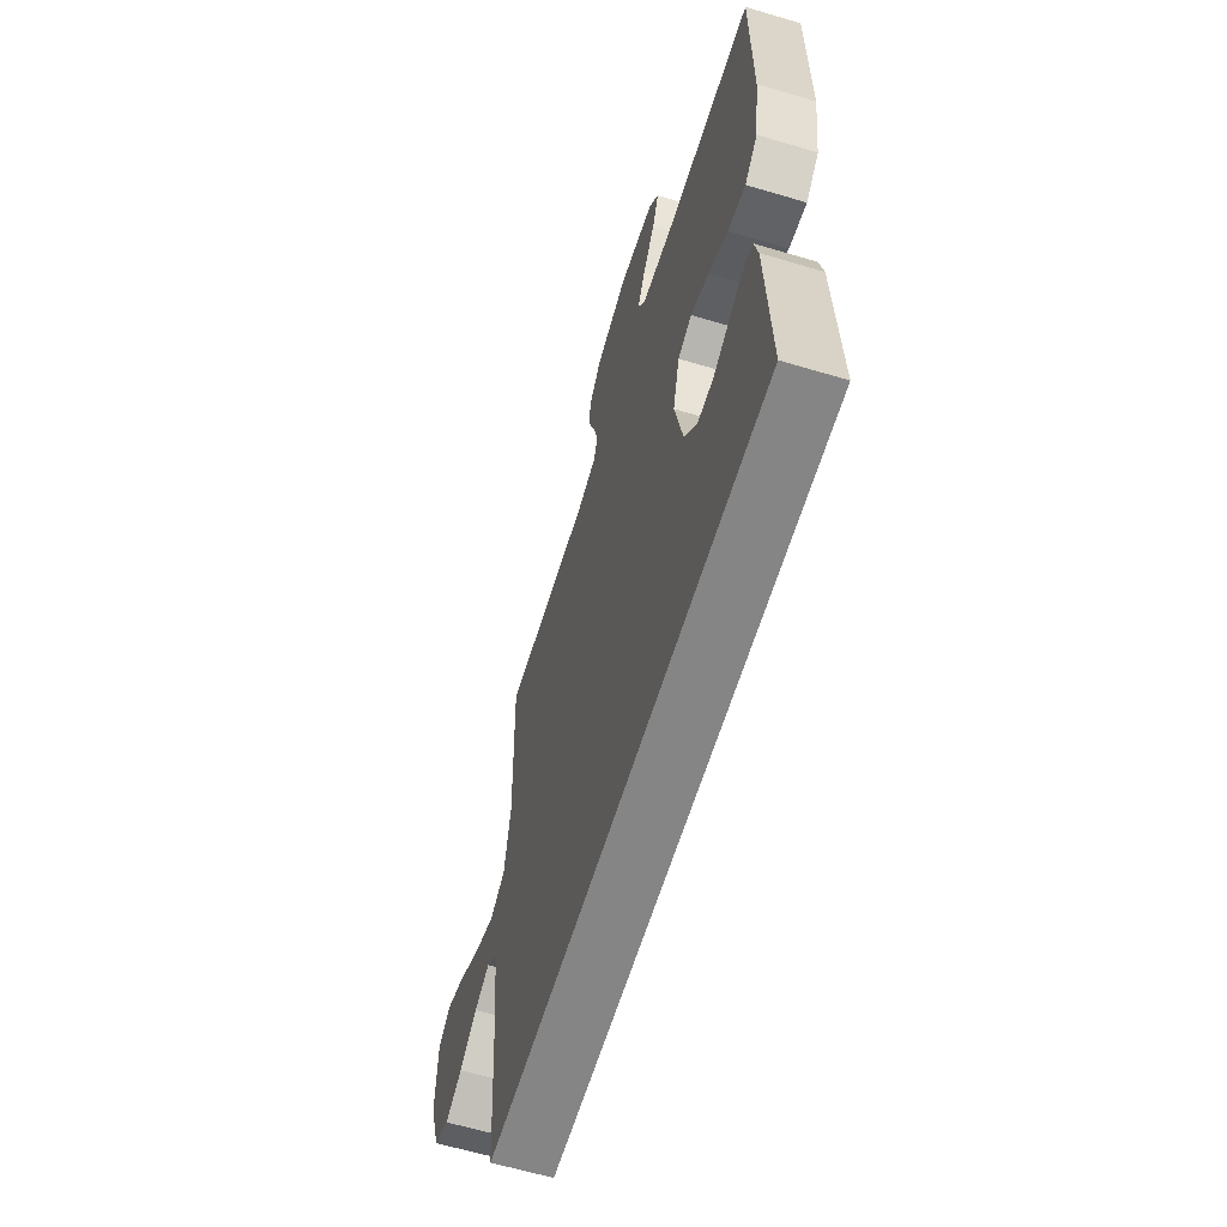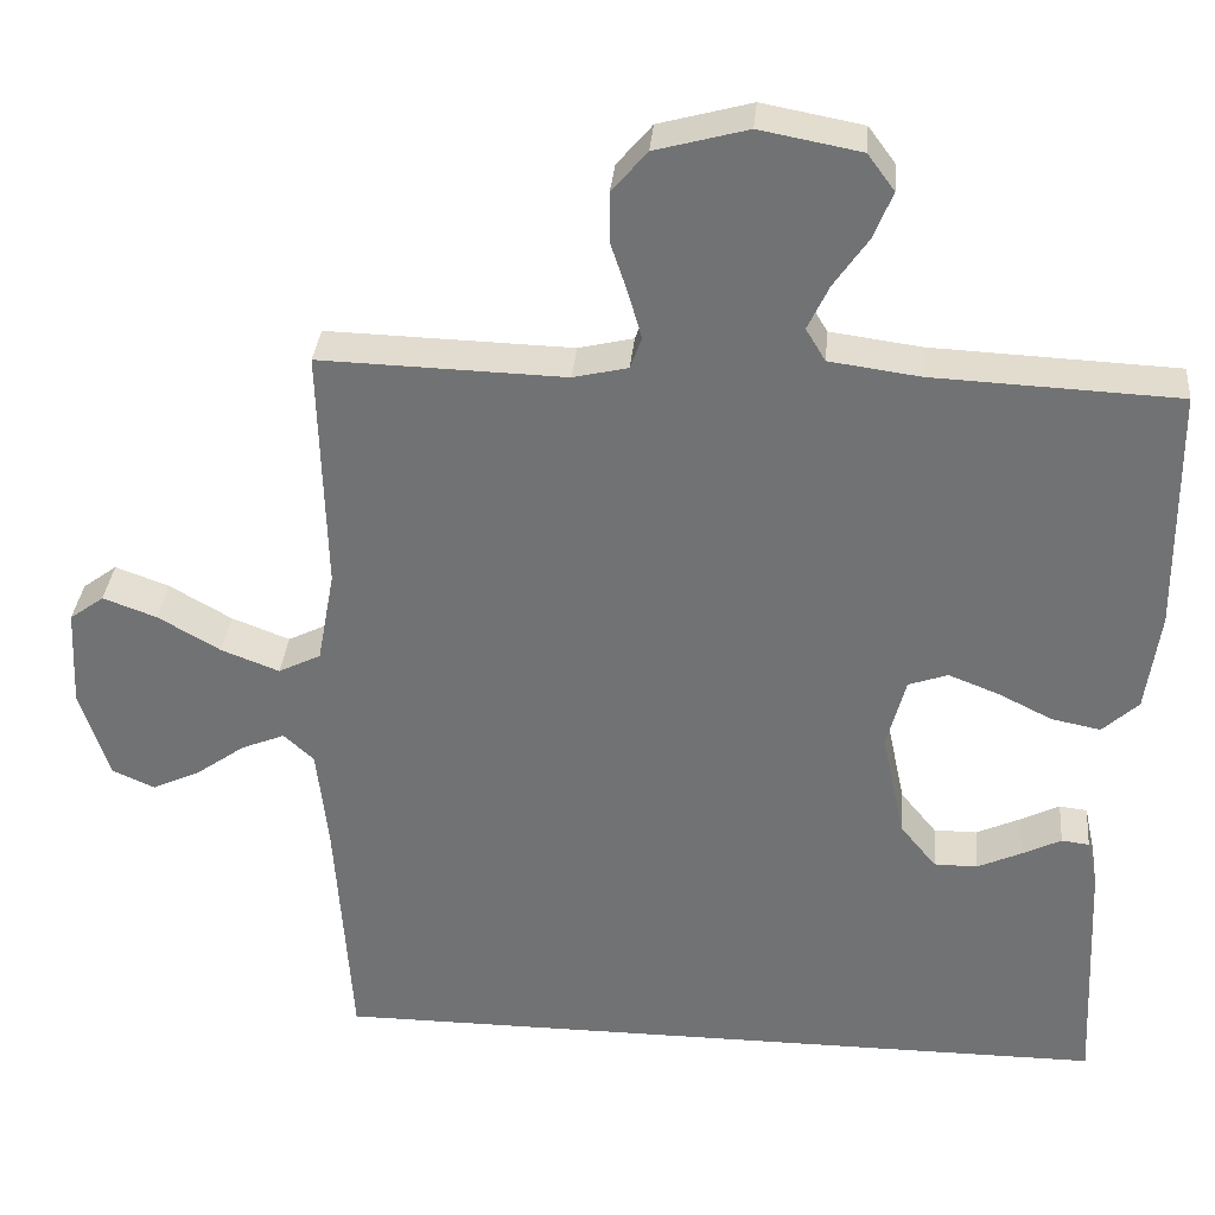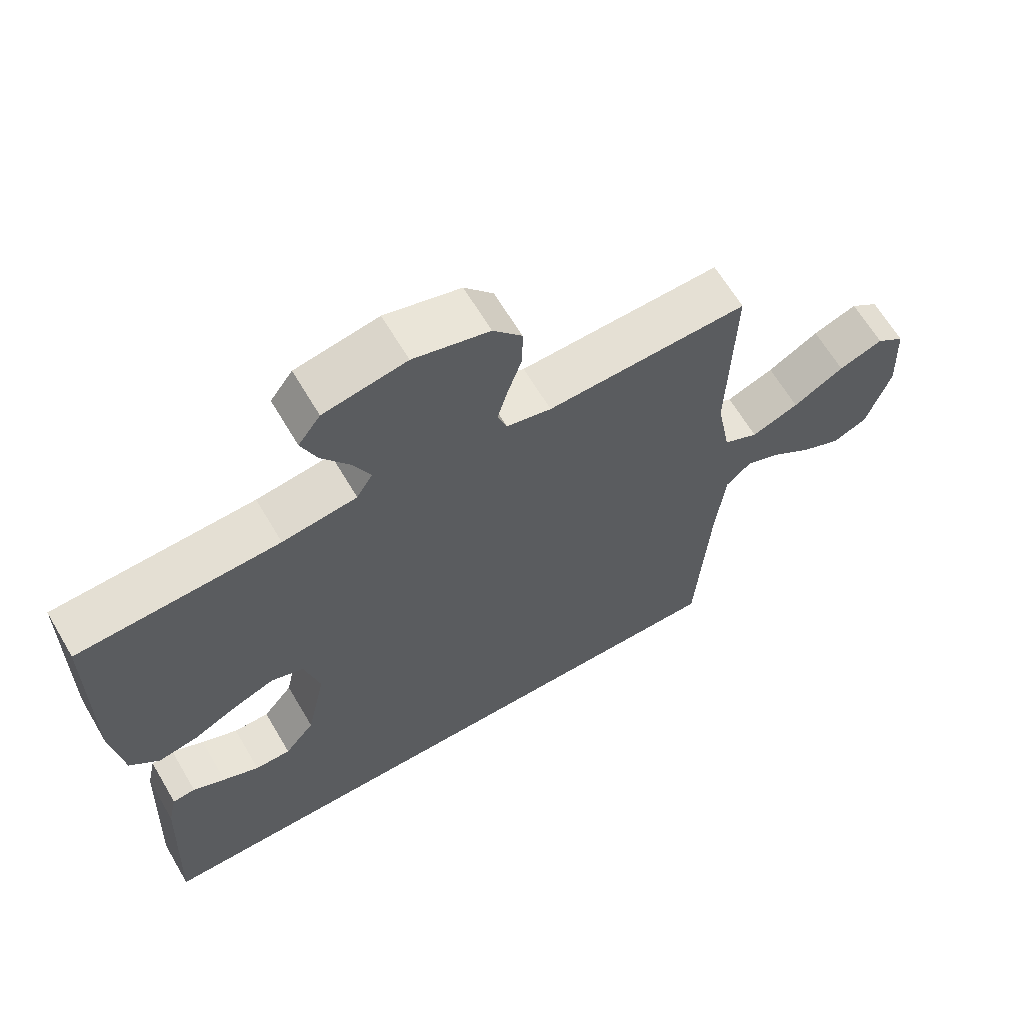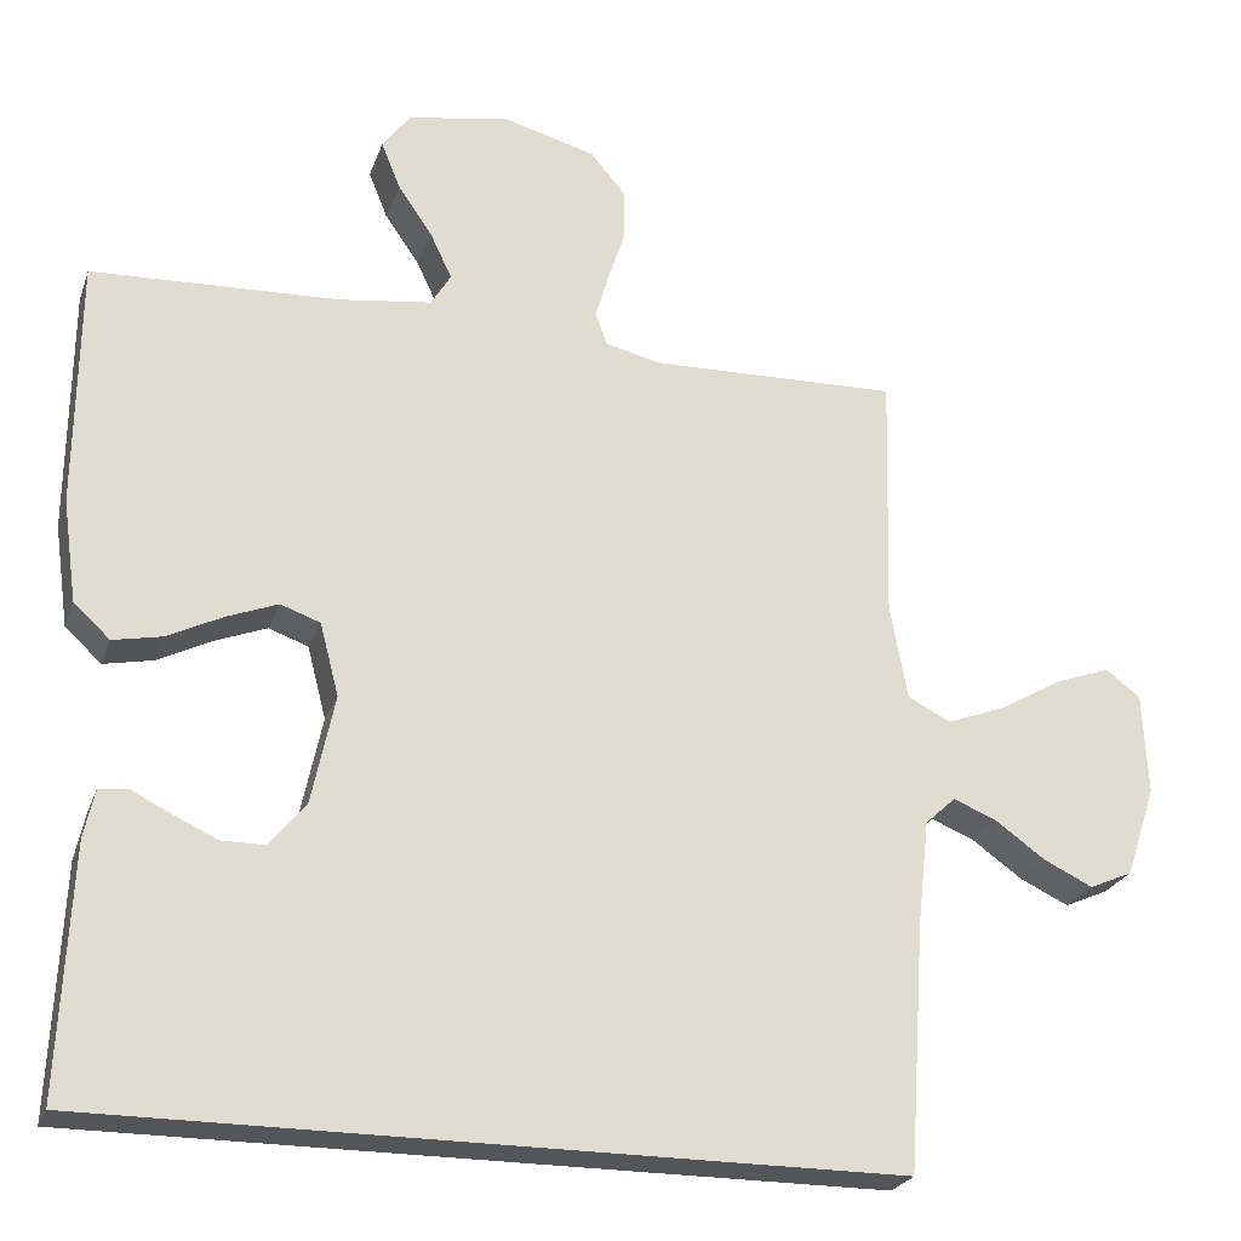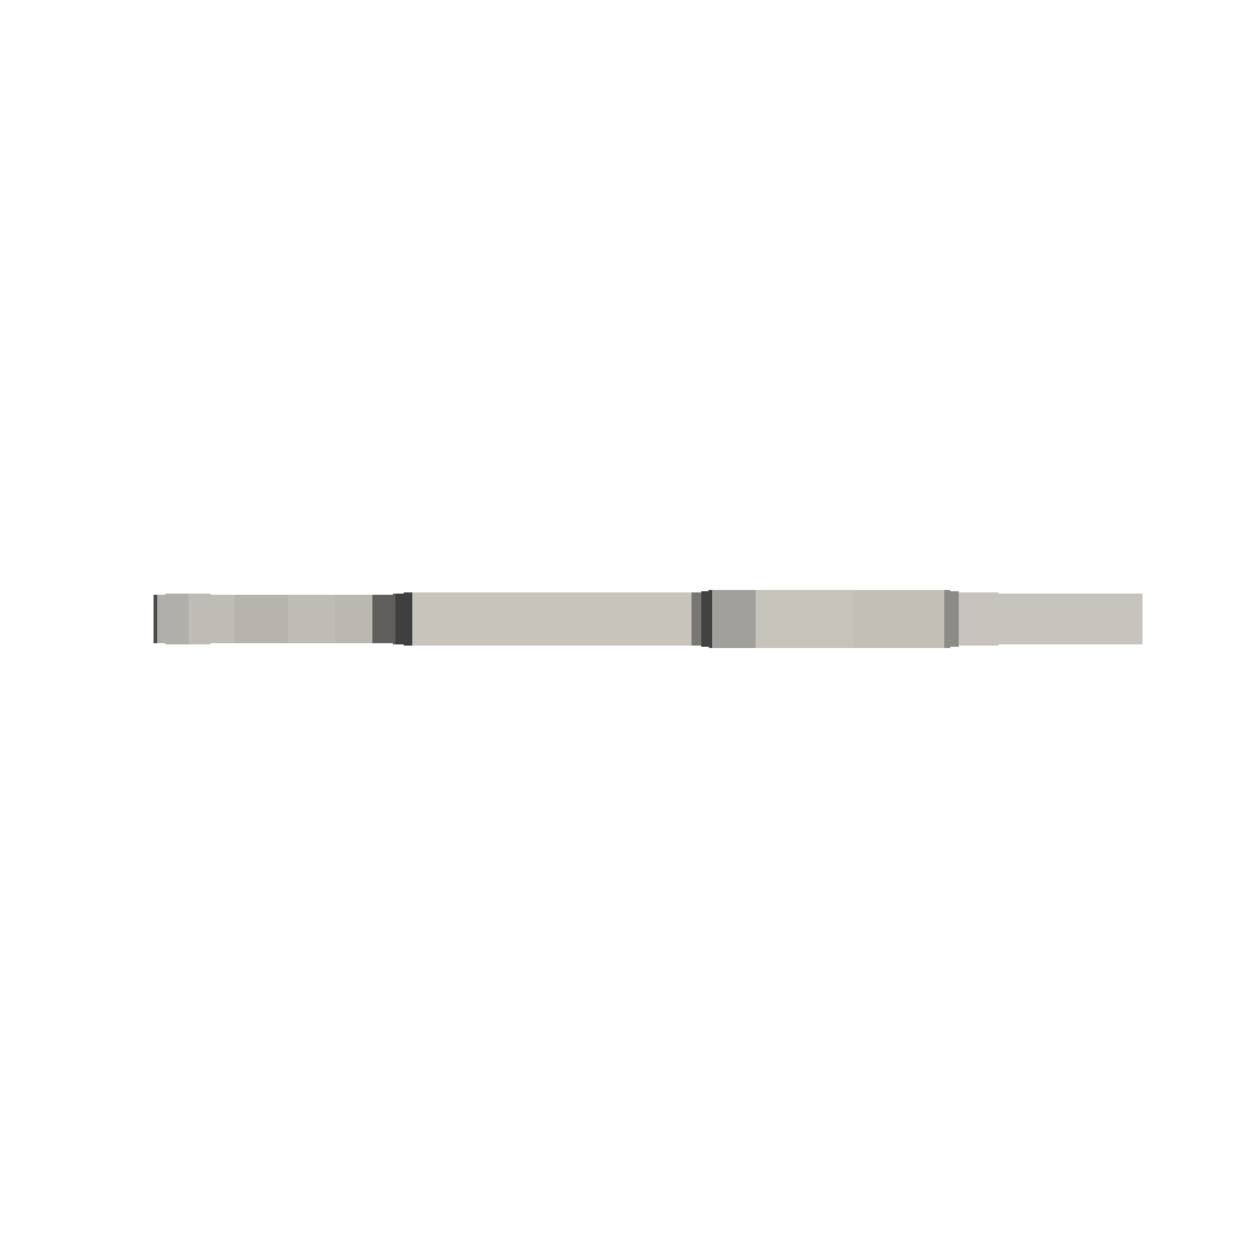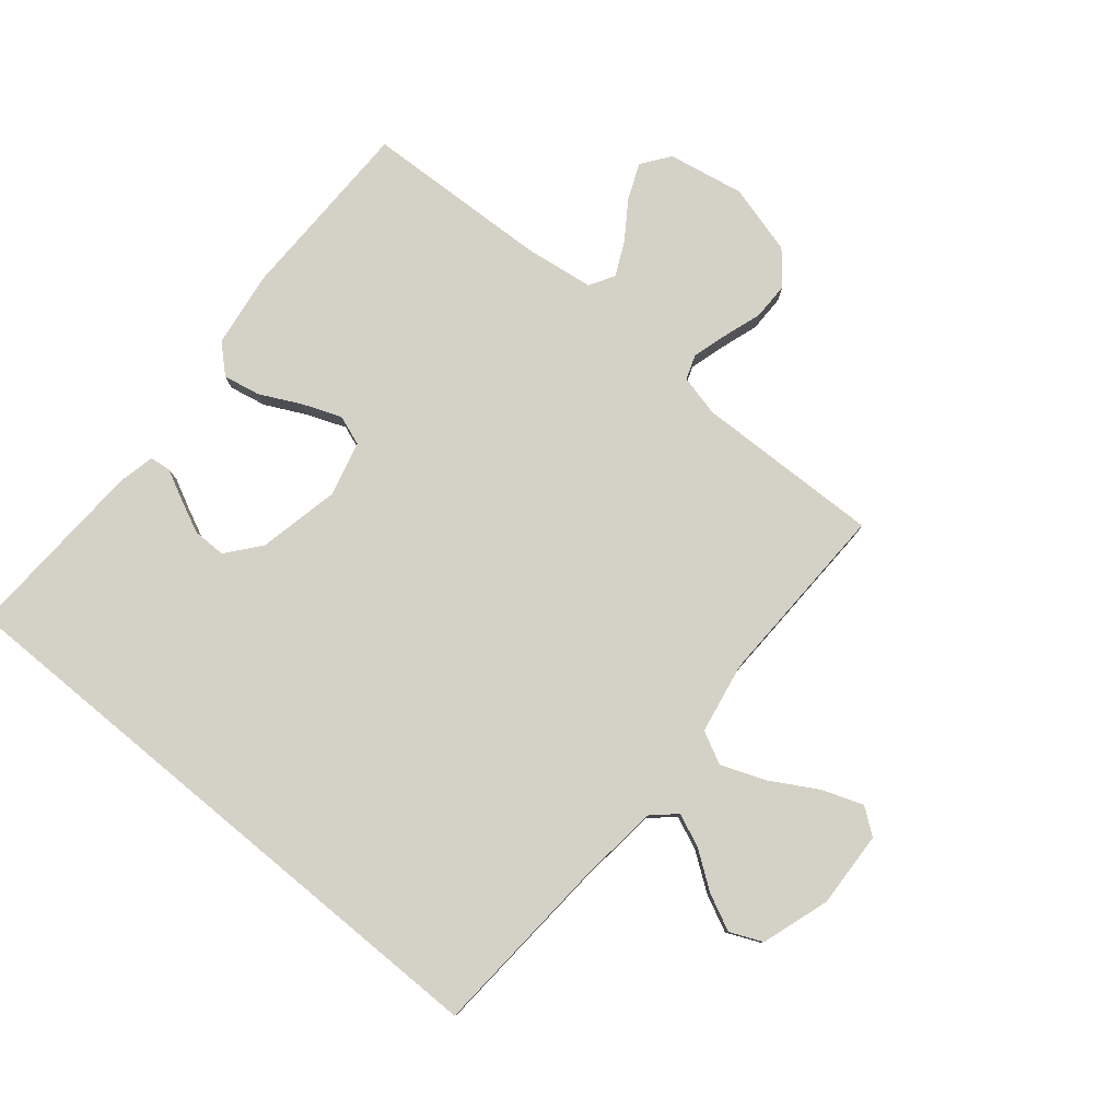
<metadata>
{"format":"obj","ext":"obj","renderer":"f3d","projection":"perspective","resolution":1024,"background":"white","views":[{"elev":-61.7,"azim":73.1,"up":"+Z"},{"elev":33.8,"azim":5.2,"up":"+Z"},{"elev":64.5,"azim":149.5,"up":"+Z"},{"elev":-24.3,"azim":163.0,"up":"+Z"},{"elev":-0.0,"azim":-10.9,"up":"+Y"},{"elev":79.8,"azim":-140.3,"up":"+Y"}]}
</metadata>
<code>
v -0.495 0.07 -0.5
v -0.515 0.07 -0.2
v -0.529 0.07 -0.074
v -0.566 0.07 -0.04
v -0.619 0.07 -0.062
v -0.679 0.07 -0.105
v -0.738 0.07 -0.133
v -0.79 0.07 -0.11
v -0.826 0.07 0
v -0.82 0.07 0.123
v -0.778 0.07 0.154
v -0.712 0.07 0.13
v -0.636 0.07 0.086
v -0.565 0.07 0.059
v -0.513 0.07 0.085
v -0.492 0.07 0.2
v -0.5 0.07 0.5
v -0.2 0.07 0.492
v -0.133 0.07 0.508
v -0.119 0.07 0.547
v -0.135 0.07 0.603
v -0.156 0.07 0.666
v -0.156 0.07 0.727
v -0.113 0.07 0.778
v 0 0.07 0.809
v 0.123 0.07 0.786
v 0.156 0.07 0.741
v 0.133 0.07 0.684
v 0.091 0.07 0.623
v 0.065 0.07 0.568
v 0.089 0.07 0.528
v 0.2 0.07 0.513
v 0.5 0.07 0.5
v 0.503 0.07 0.2
v 0.486 0.07 0.077
v 0.442 0.07 0.036
v 0.382 0.07 0.048
v 0.316 0.07 0.081
v 0.254 0.07 0.105
v 0.206 0.07 0.088
v 0.183 0.07 0
v 0.211 0.07 -0.132
v 0.255 0.07 -0.186
v 0.308 0.07 -0.186
v 0.362 0.07 -0.161
v 0.41 0.07 -0.137
v 0.444 0.07 -0.141
v 0.457 0.07 -0.2
v 0.471 0.07 -0.5
v -0.495 0 -0.5
v -0.515 0 -0.2
v -0.529 0 -0.074
v -0.566 0 -0.04
v -0.619 0 -0.062
v -0.679 0 -0.105
v -0.738 0 -0.133
v -0.79 0 -0.11
v -0.826 0 0
v -0.82 0 0.123
v -0.778 0 0.154
v -0.712 0 0.13
v -0.636 0 0.086
v -0.565 0 0.059
v -0.513 0 0.085
v -0.492 0 0.2
v -0.5 0 0.5
v -0.2 0 0.492
v -0.133 0 0.508
v -0.119 0 0.547
v -0.135 0 0.603
v -0.156 0 0.666
v -0.156 0 0.727
v -0.113 0 0.778
v 0 0 0.809
v 0.123 0 0.786
v 0.156 0 0.741
v 0.133 0 0.684
v 0.091 0 0.623
v 0.065 0 0.568
v 0.089 0 0.528
v 0.2 0 0.513
v 0.5 0 0.5
v 0.503 0 0.2
v 0.486 0 0.077
v 0.442 0 0.036
v 0.382 0 0.048
v 0.316 0 0.081
v 0.254 0 0.105
v 0.206 0 0.088
v 0.183 0 0
v 0.211 0 -0.132
v 0.255 0 -0.186
v 0.308 0 -0.186
v 0.362 0 -0.161
v 0.41 0 -0.137
v 0.444 0 -0.141
v 0.457 0 -0.2
v 0.471 0 -0.5
f 47 48 49
f 46 47 49
f 45 46 49
f 44 45 49
f 49 1 2
f 44 49 2
f 43 44 2
f 42 43 2 3
f 41 42 3 4
f 40 41 4
f 39 40 4
f 36 37 38
f 35 36 38
f 34 35 38
f 33 34 38
f 32 33 38
f 31 32 38 39
f 30 31 39 4
f 27 28 29
f 26 27 29
f 25 26 29
f 24 25 29
f 23 24 29
f 22 23 29
f 21 22 29
f 20 21 29 30
f 19 20 30
f 16 17 18
f 15 16 18 19
f 11 12 13
f 10 11 13
f 9 10 13
f 8 9 13
f 7 8 13
f 6 7 13
f 5 6 13
f 5 13 14
f 30 4 5
f 19 30 5
f 15 19 5
f 5 14 15
f 98 97 96
f 98 96 95
f 98 95 94
f 98 94 93
f 51 50 98
f 51 98 93
f 51 93 92
f 52 51 92 91
f 53 52 91 90
f 53 90 89
f 53 89 88
f 87 86 85
f 87 85 84
f 87 84 83
f 87 83 82
f 87 82 81
f 88 87 81 80
f 53 88 80 79
f 78 77 76
f 78 76 75
f 78 75 74
f 78 74 73
f 78 73 72
f 78 72 71
f 78 71 70
f 79 78 70 69
f 79 69 68
f 67 66 65
f 68 67 65 64
f 62 61 60
f 62 60 59
f 62 59 58
f 62 58 57
f 62 57 56
f 62 56 55
f 62 55 54
f 63 62 54
f 54 53 79
f 54 79 68
f 54 68 64
f 64 63 54
f 1 50 51 2
f 2 51 52 3
f 3 52 53 4
f 4 53 54 5
f 5 54 55 6
f 6 55 56 7
f 7 56 57 8
f 8 57 58 9
f 9 58 59 10
f 10 59 60 11
f 11 60 61 12
f 12 61 62 13
f 13 62 63 14
f 14 63 64 15
f 15 64 65 16
f 16 65 66 17
f 17 66 67 18
f 18 67 68 19
f 19 68 69 20
f 20 69 70 21
f 21 70 71 22
f 22 71 72 23
f 23 72 73 24
f 24 73 74 25
f 25 74 75 26
f 26 75 76 27
f 27 76 77 28
f 28 77 78 29
f 29 78 79 30
f 30 79 80 31
f 31 80 81 32
f 32 81 82 33
f 33 82 83 34
f 34 83 84 35
f 35 84 85 36
f 36 85 86 37
f 37 86 87 38
f 38 87 88 39
f 39 88 89 40
f 40 89 90 41
f 41 90 91 42
f 42 91 92 43
f 43 92 93 44
f 44 93 94 45
f 45 94 95 46
f 46 95 96 47
f 47 96 97 48
f 48 97 98 49
f 49 98 50 1

</code>
